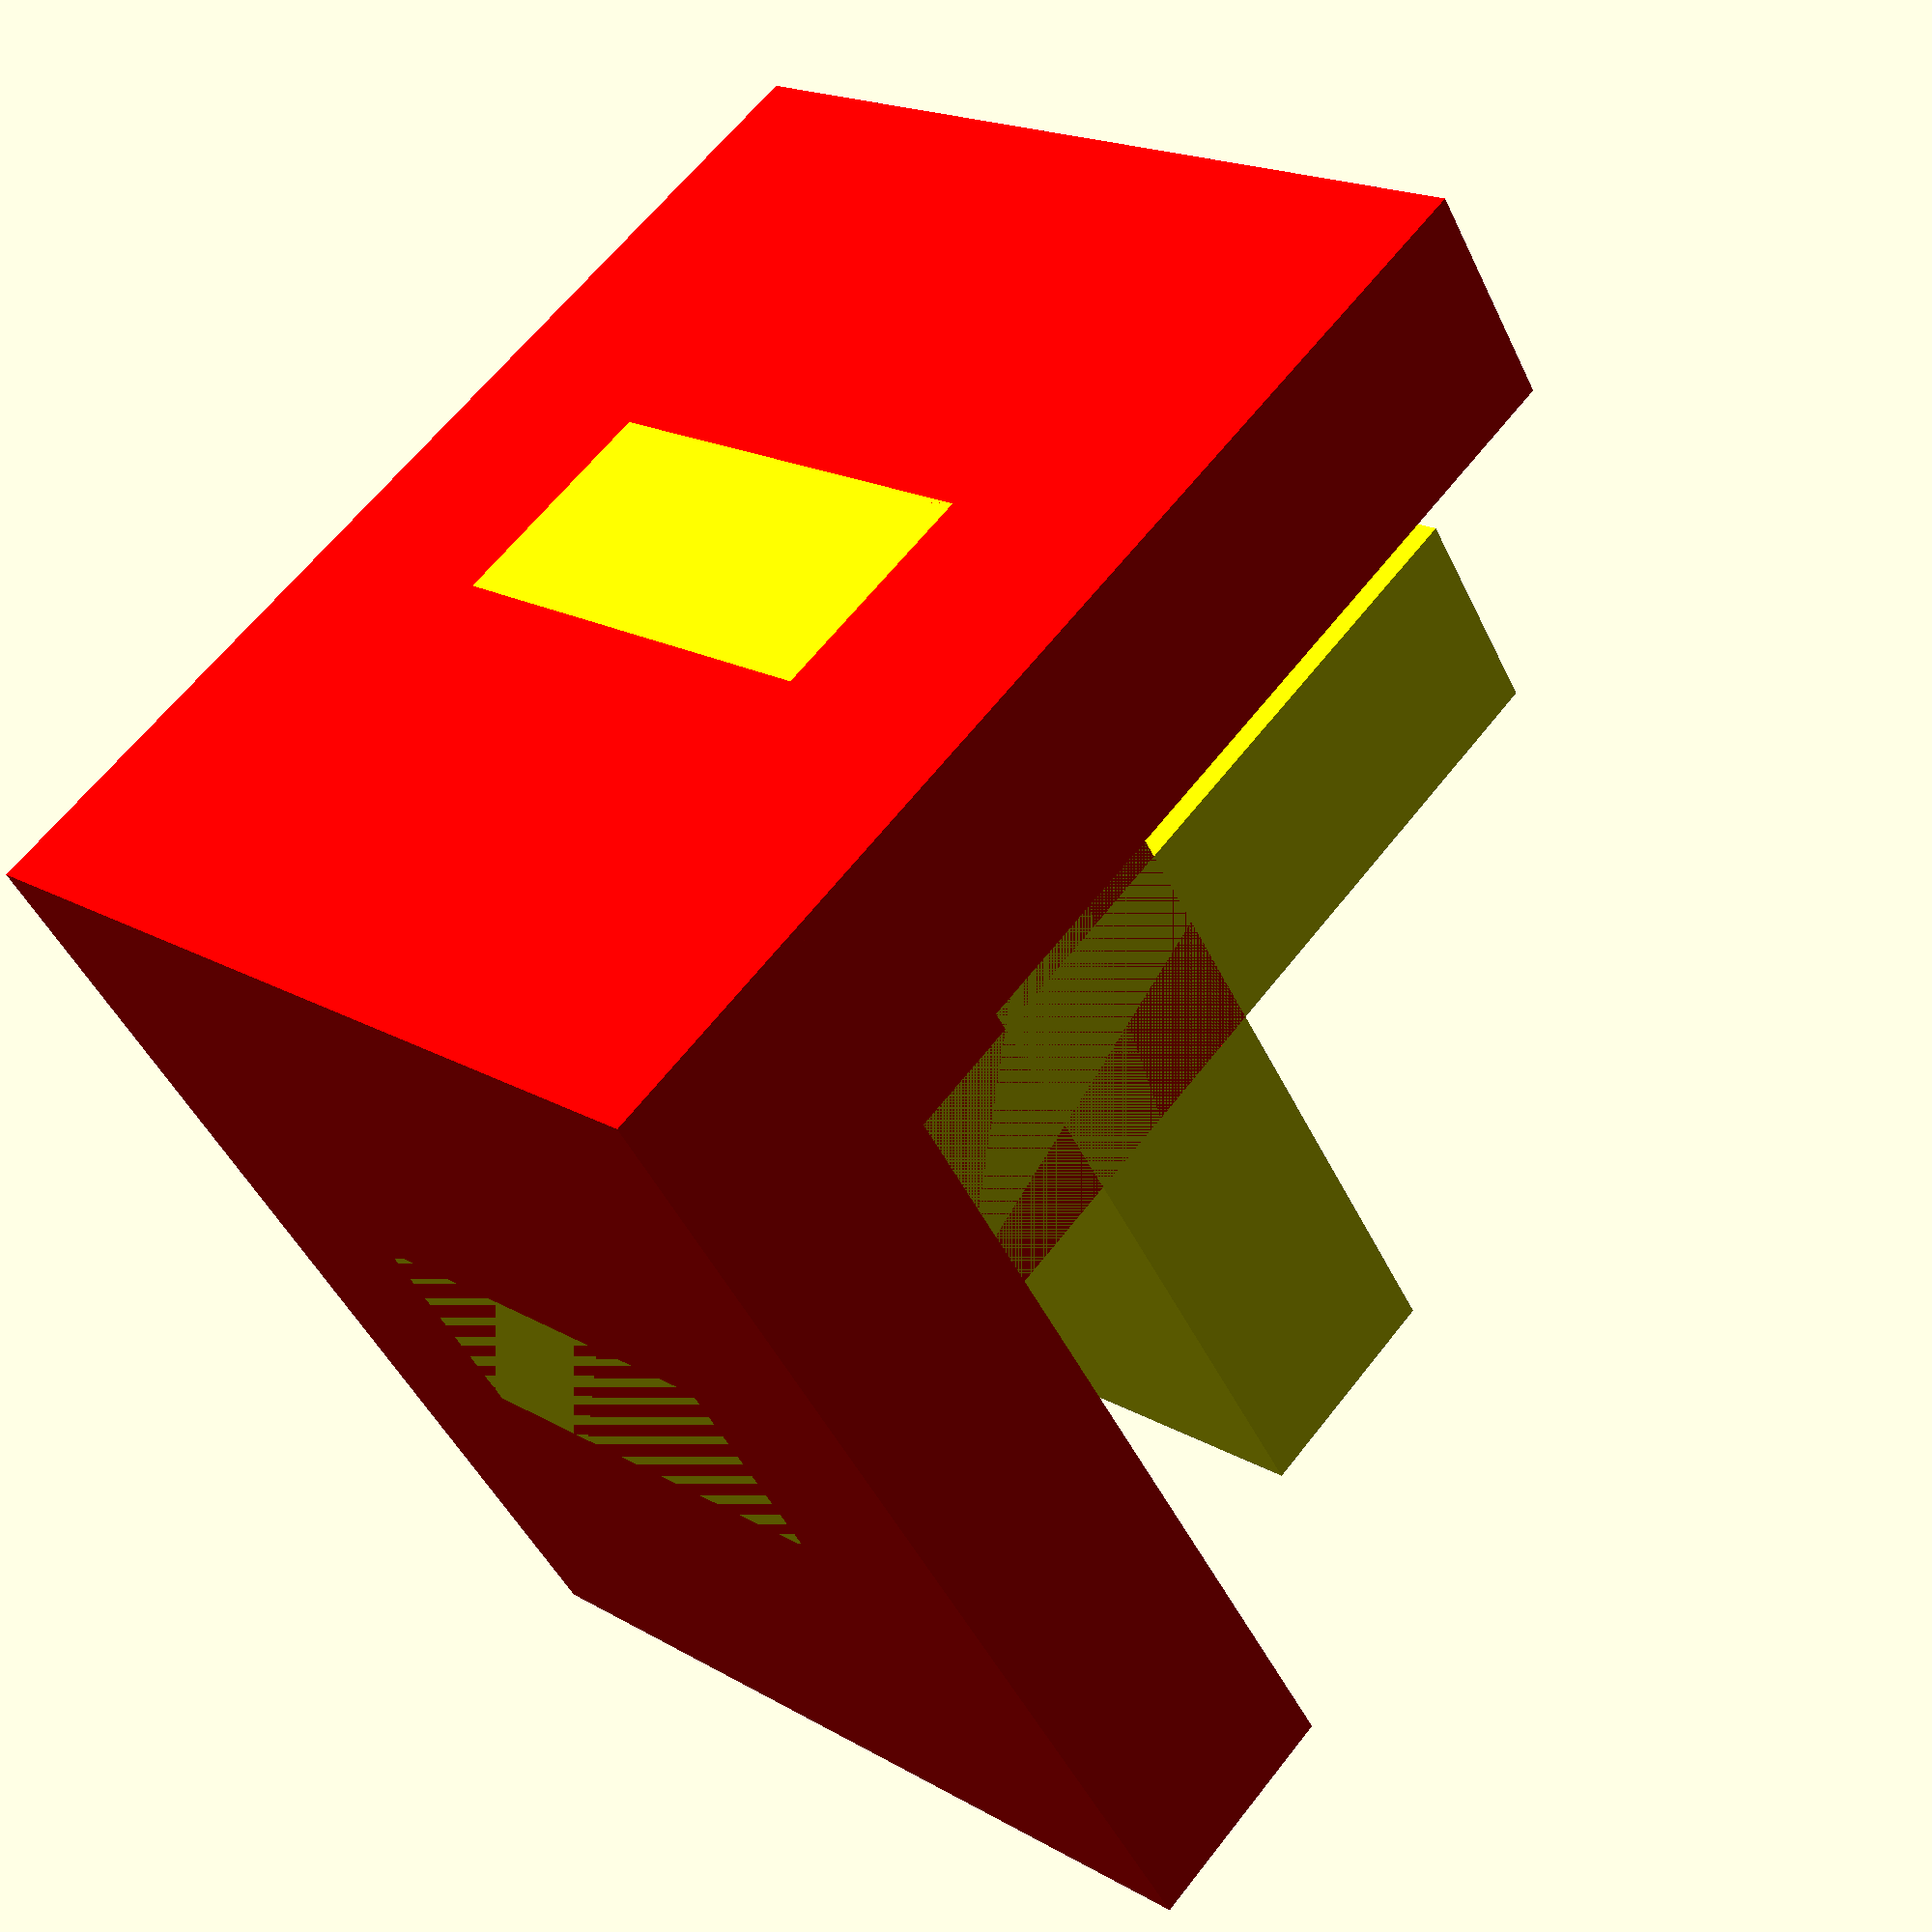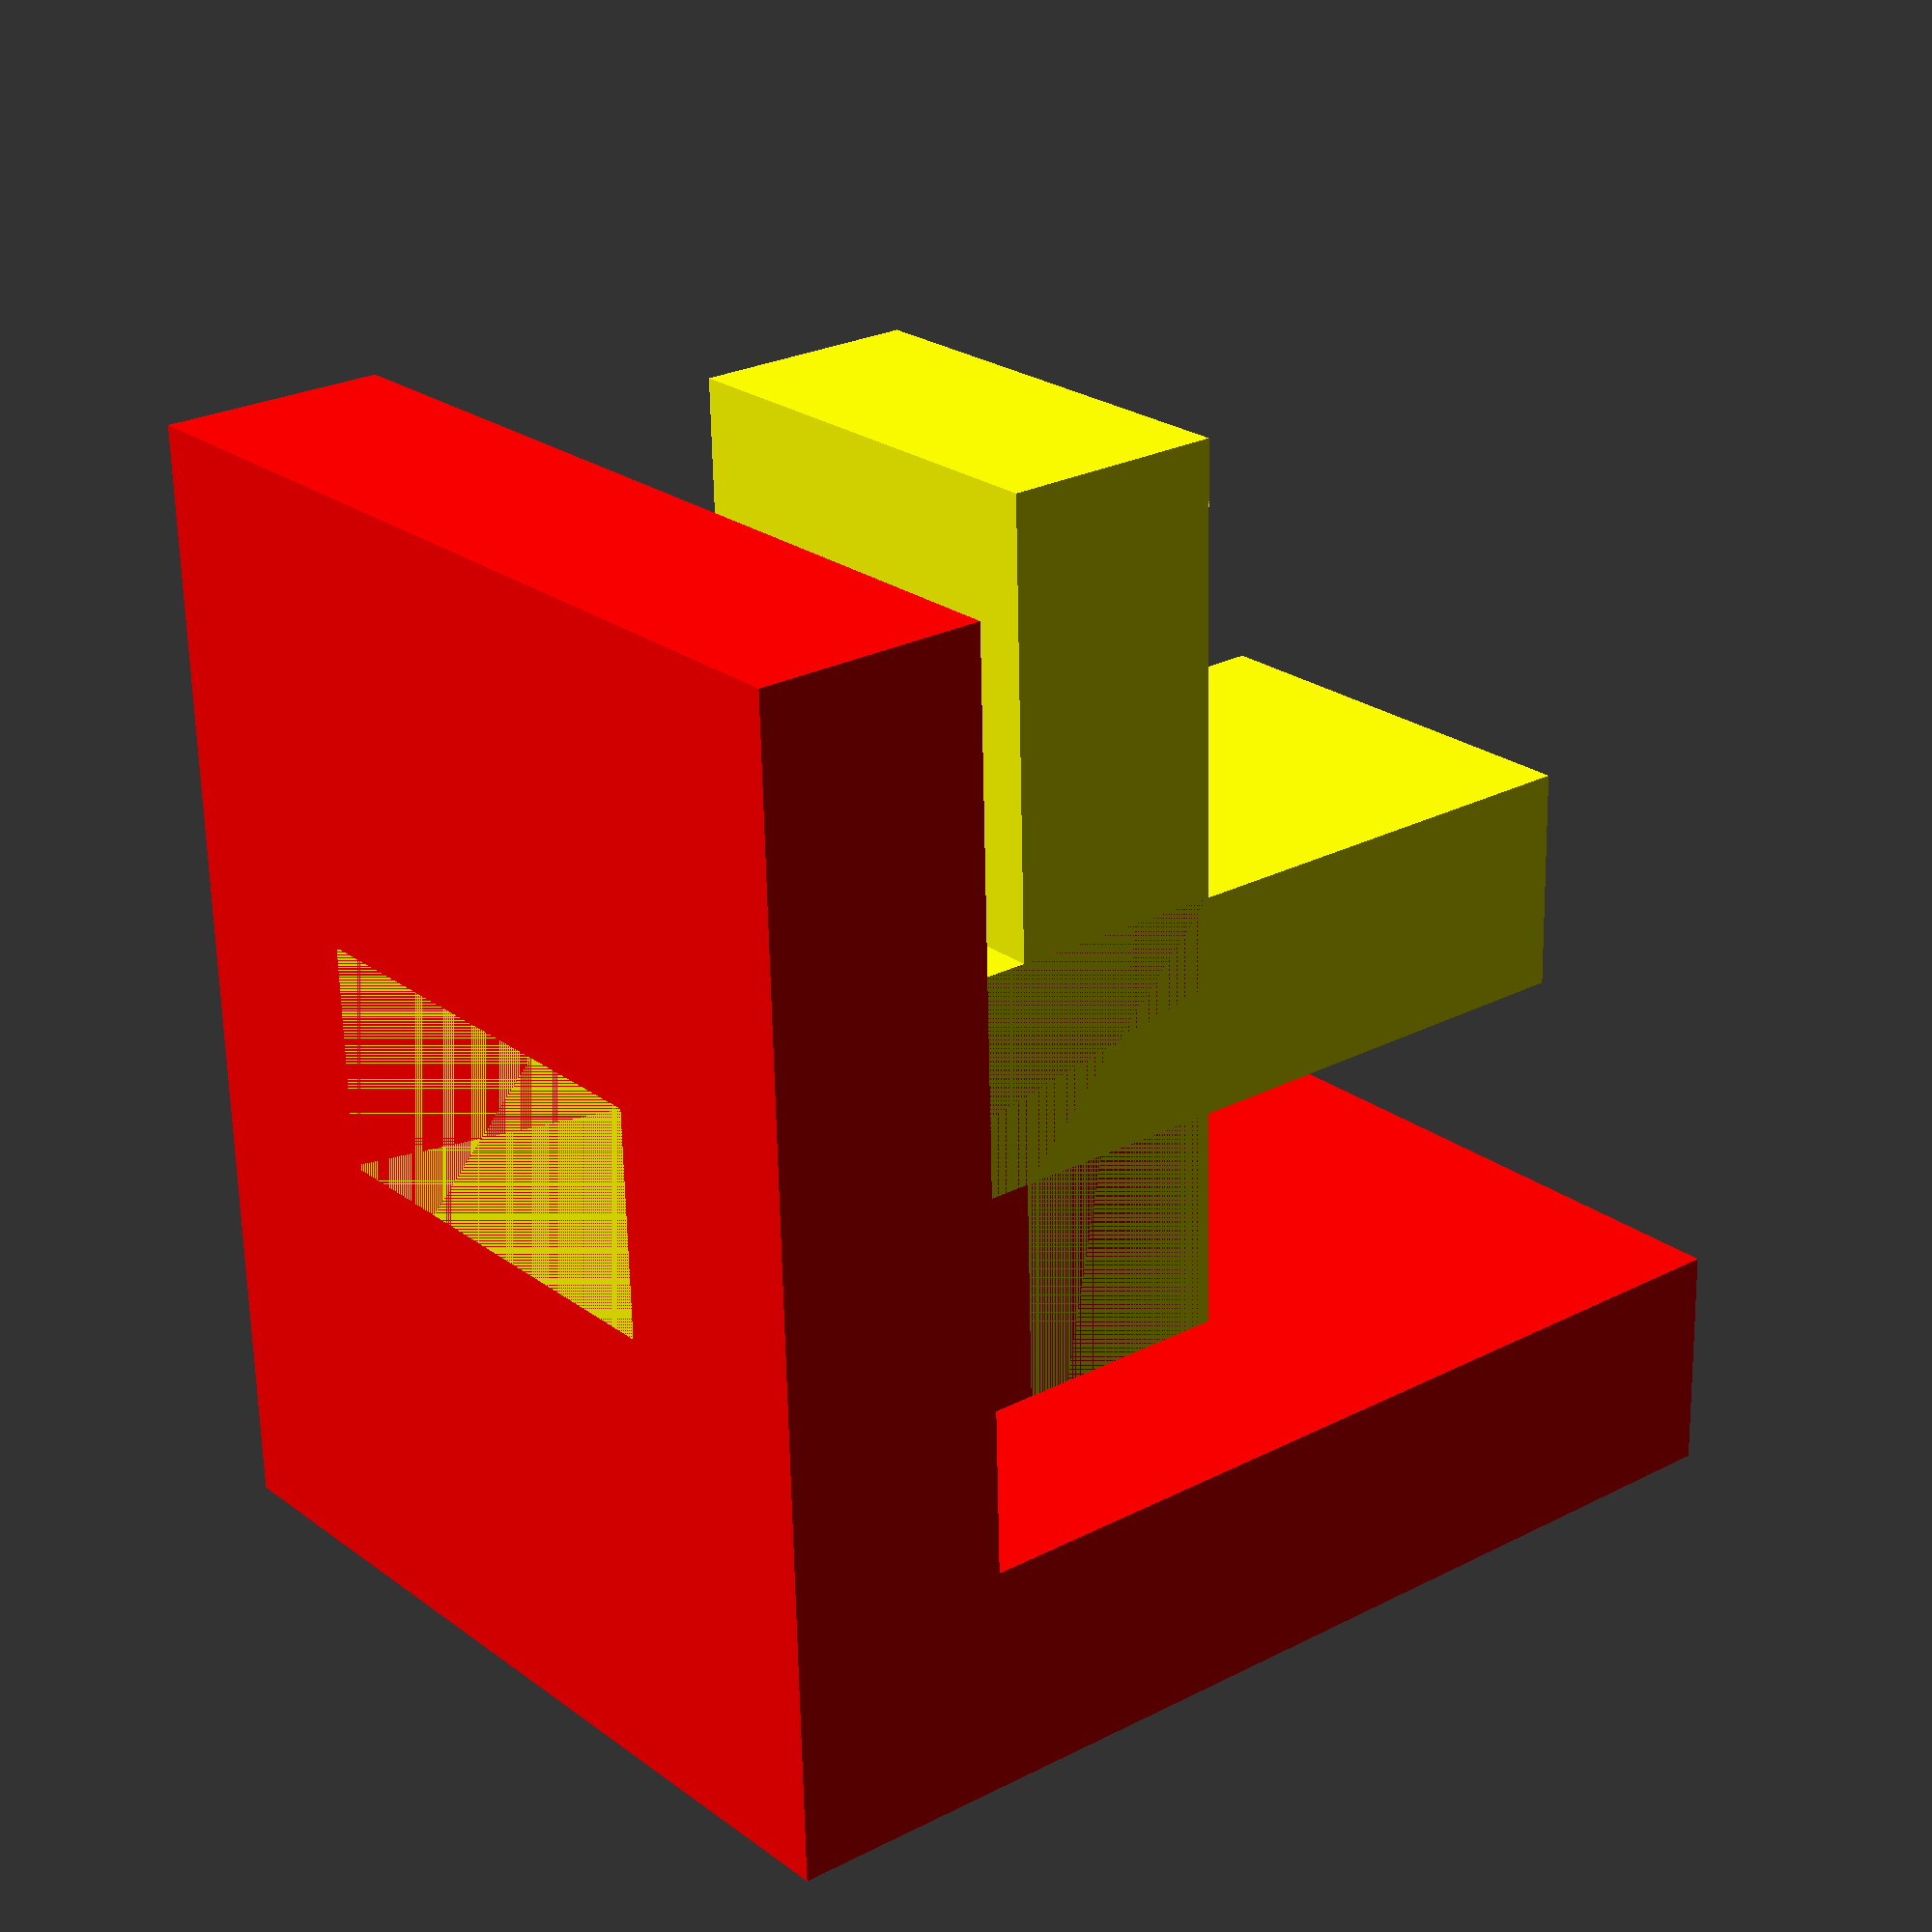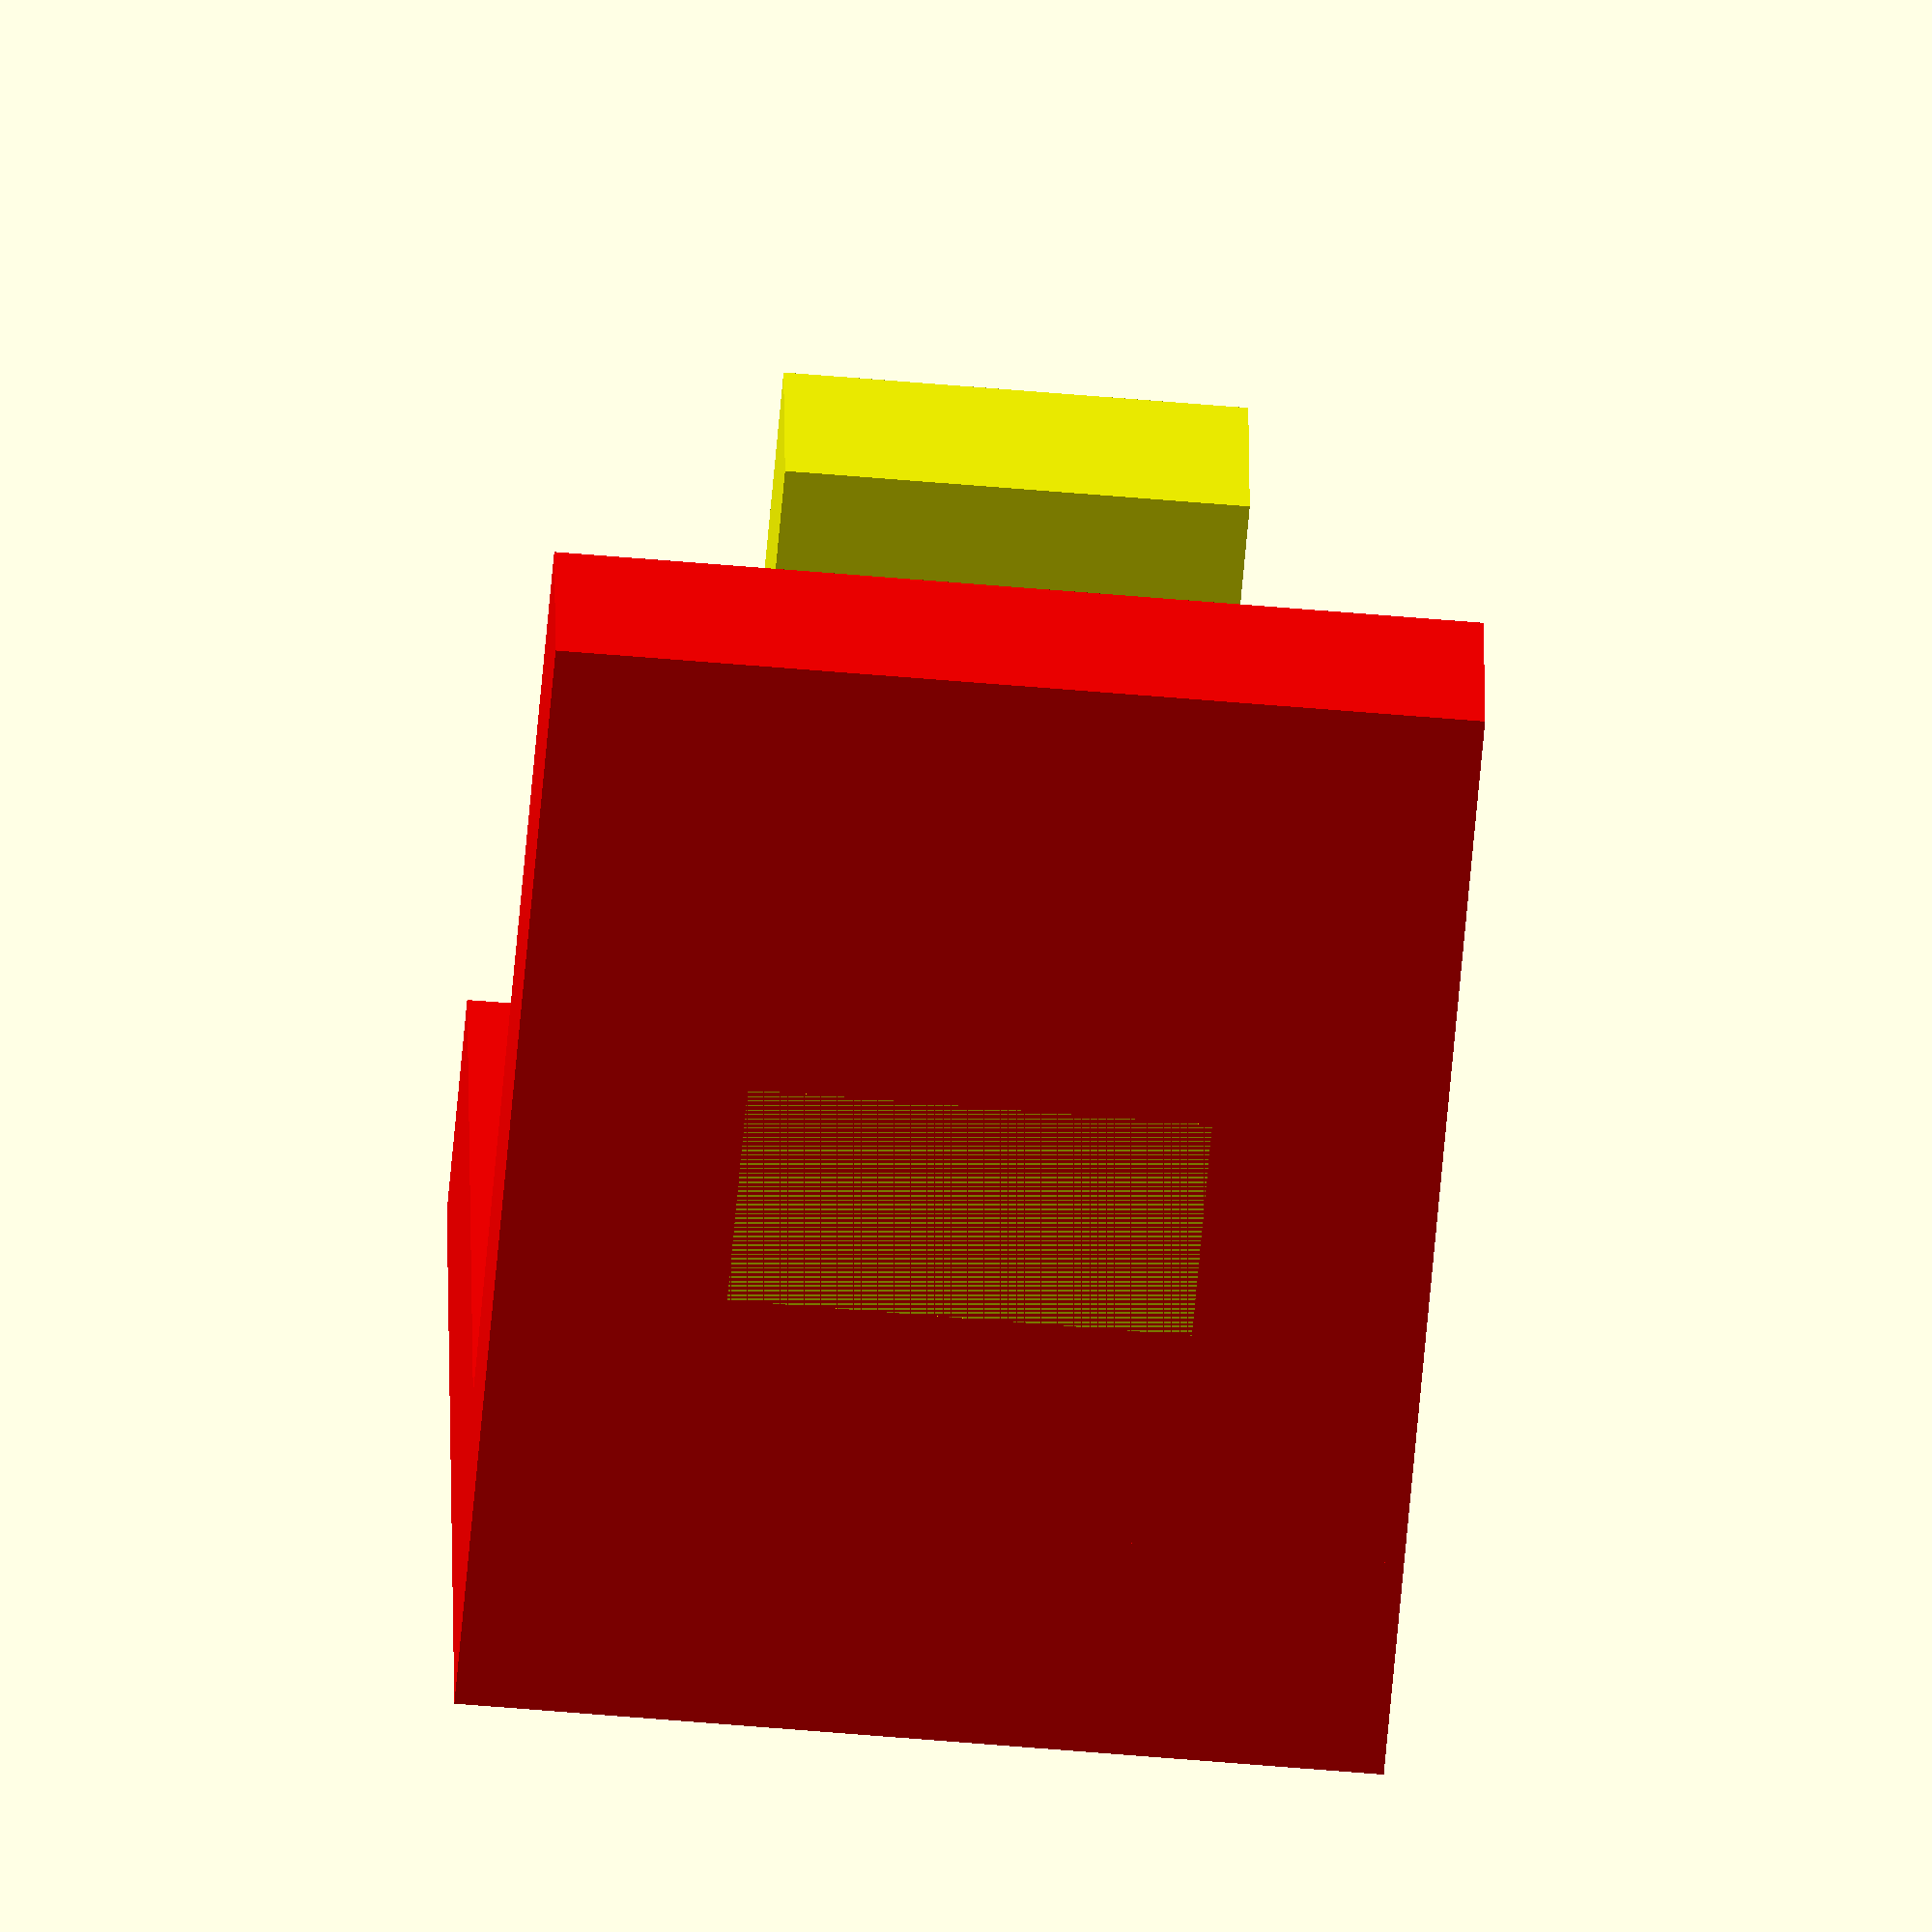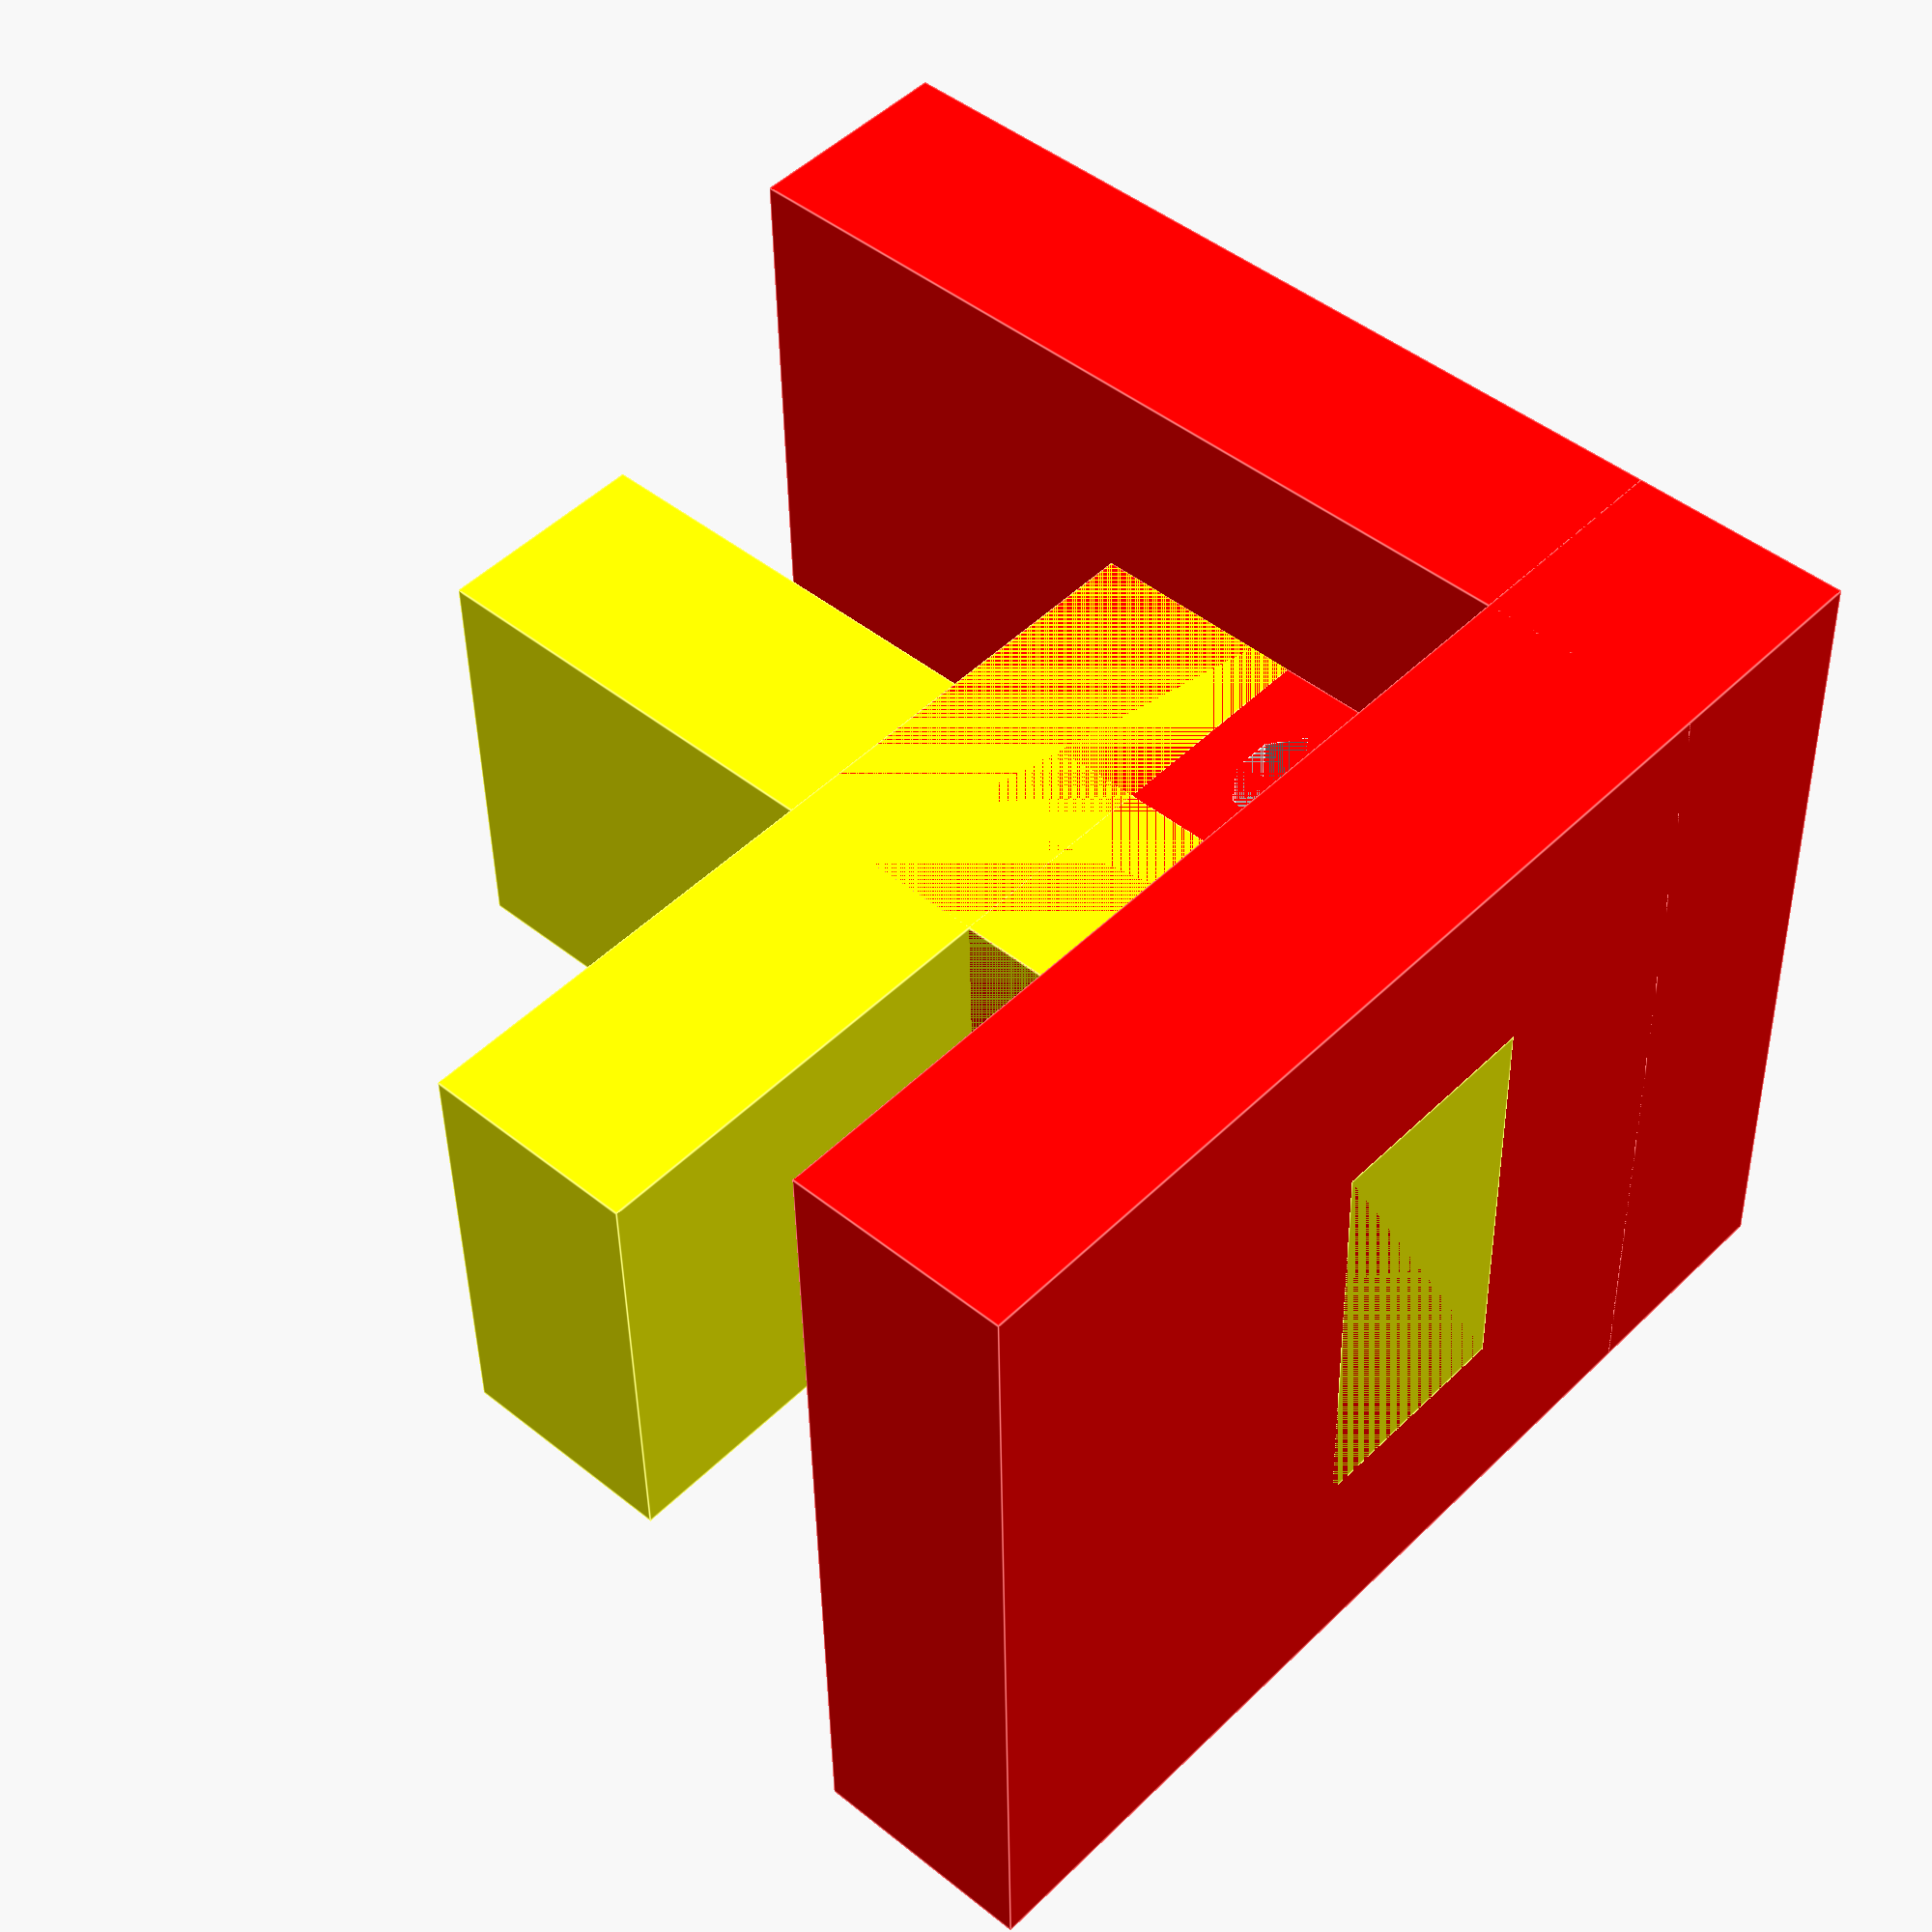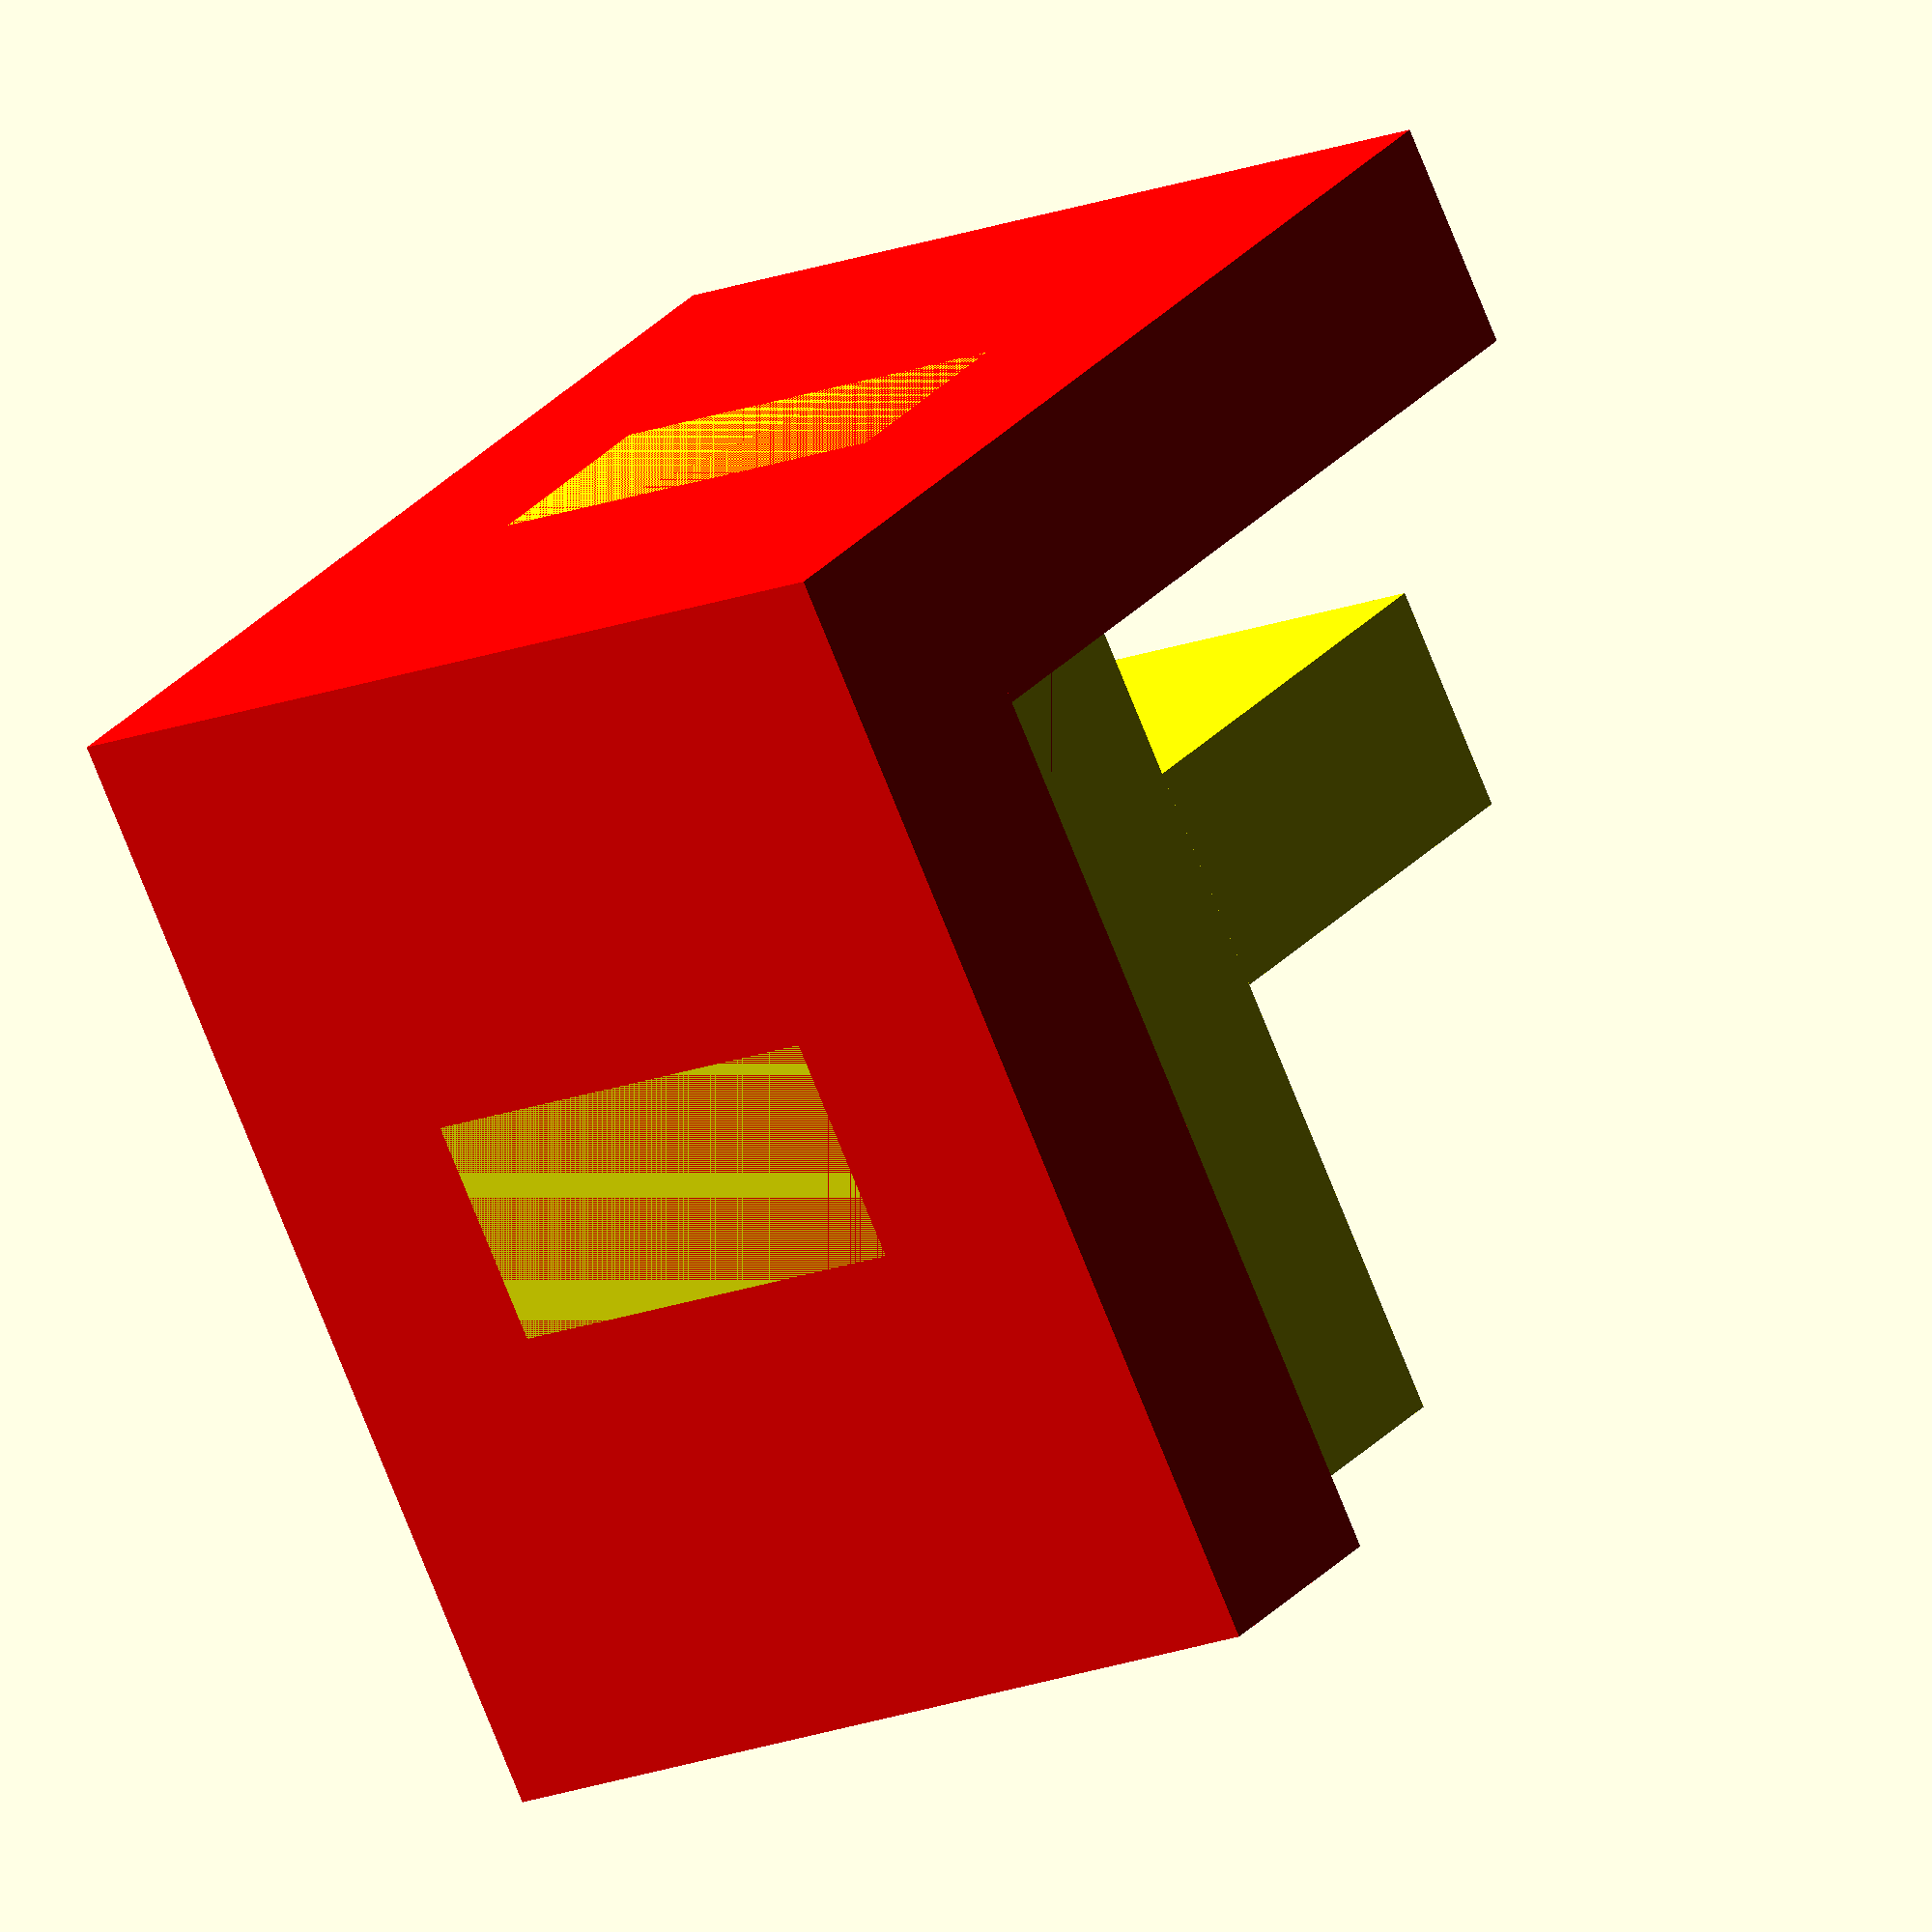
<openscad>
/**
 * corner-bracket.scad is part of Paper Laptop.
 * It describes a corner joint for the laptop's sides 
 * and bottom.working sides, bottom and top.
 *
 * @author R. S. Doiel, <rsdoiel@gmail.com>
 * copyright (c) 2016 all rights reserved
 * Released under a BSD 2-clause license
 */

/*
 * Corner
 * @param t - thickness of sides to join
 */
module corner (t) {
    echo("thickness: ", t, "mm");
    a = t; 
    b = t*5;
    c = 30;

    /* baseplate */
    //color([a,0,0]) cube([b,b,a]);
    

    /* outside 1 */
    color([1,0,0]) cube([a,b,c+t]);
    
    /* outside 2 */
    color([1,0,0]) cube([b,a,c+t]);

    /* core */
    difference() {
        translate([t, t, t]) {
            color([1,0,0]) cube([t*2,t*2,c-t]);
        }
        translate([t*1.5, t*1.5, t]) {
            /* hole for bolt */
            color([1,1,1]) cylinder(c-t, 3, 3, false);
        }
    }

    /* inside 1 */
    translate([t*2, 0, t]) {
        color([1,1,0]) cube([a,b,c-t]);
    }

    /* inside 2 */
    translate([0, t*2, t]) {
        color([1,1,0]) cube([b,a,c-t]);
    }
    
}

// Guessing fiber board is about 1/8th inch thick, 
// i.e. 9.525mm
corner(10);
</openscad>
<views>
elev=341.4 azim=56.1 roll=317.7 proj=p view=wireframe
elev=336.5 azim=271.5 roll=140.8 proj=p view=wireframe
elev=60.8 azim=355.8 roll=85.0 proj=o view=wireframe
elev=42.4 azim=47.4 roll=181.0 proj=p view=edges
elev=16.1 azim=54.3 roll=309.8 proj=o view=wireframe
</views>
